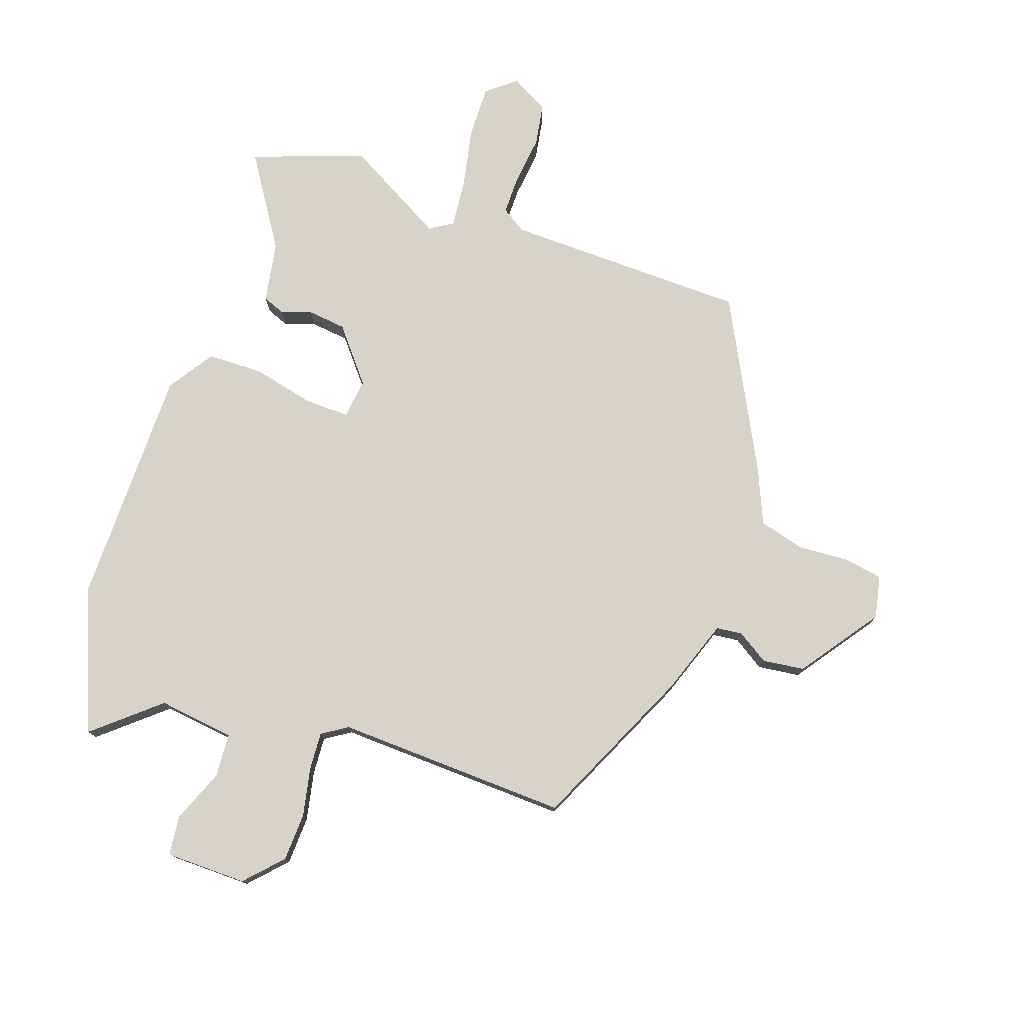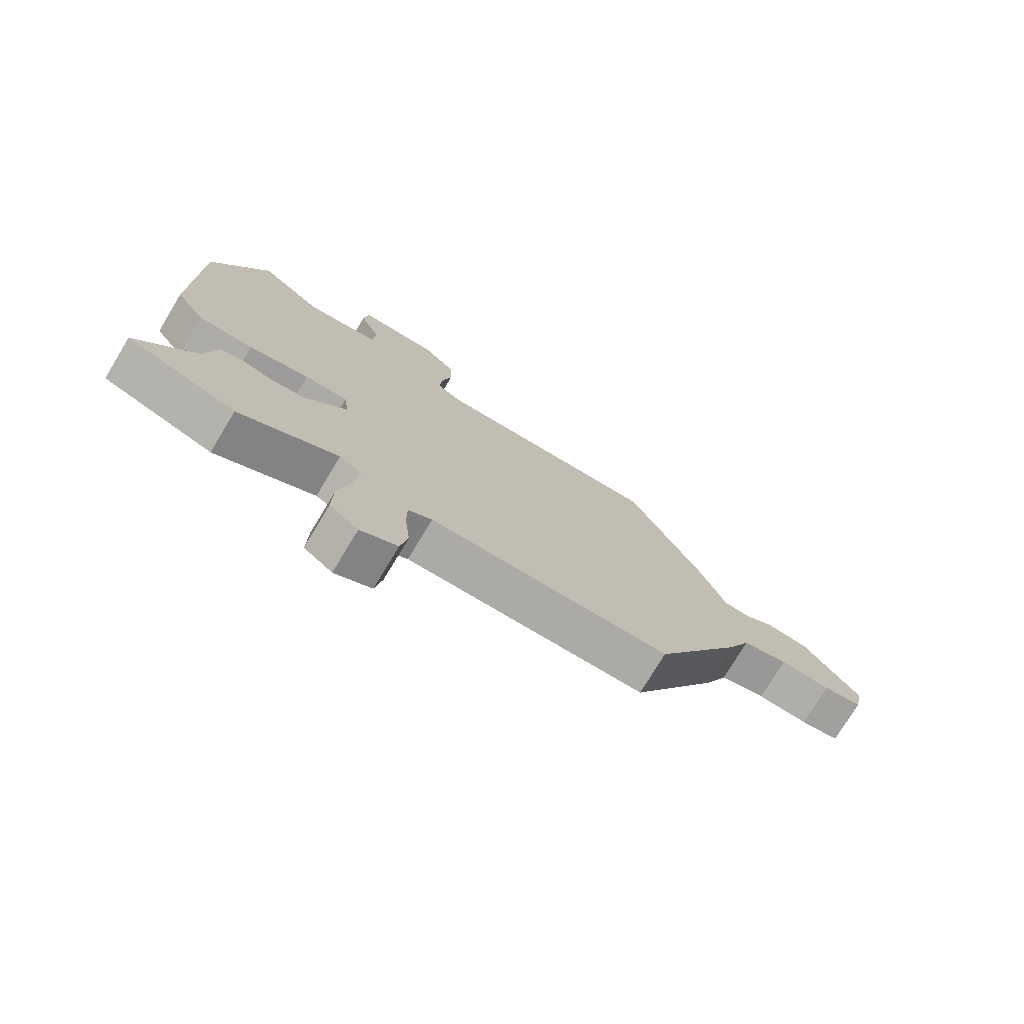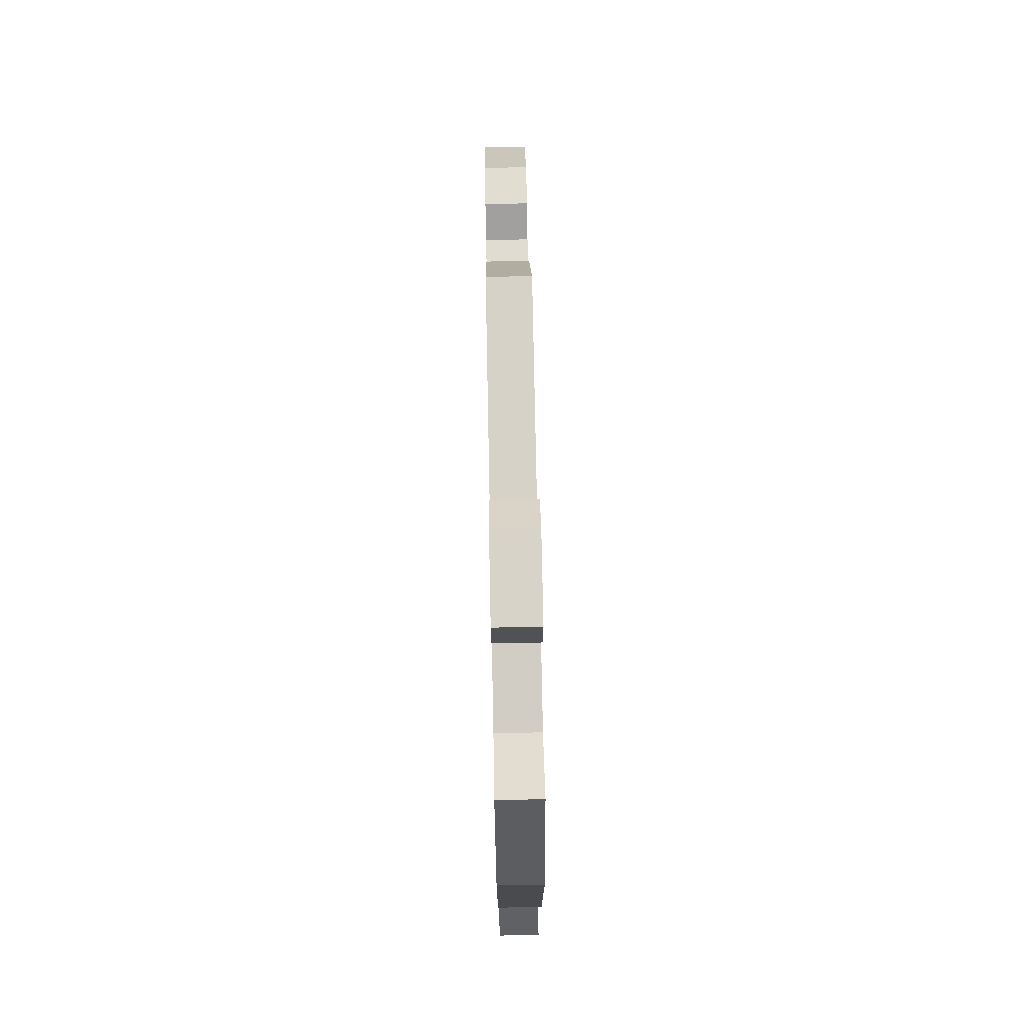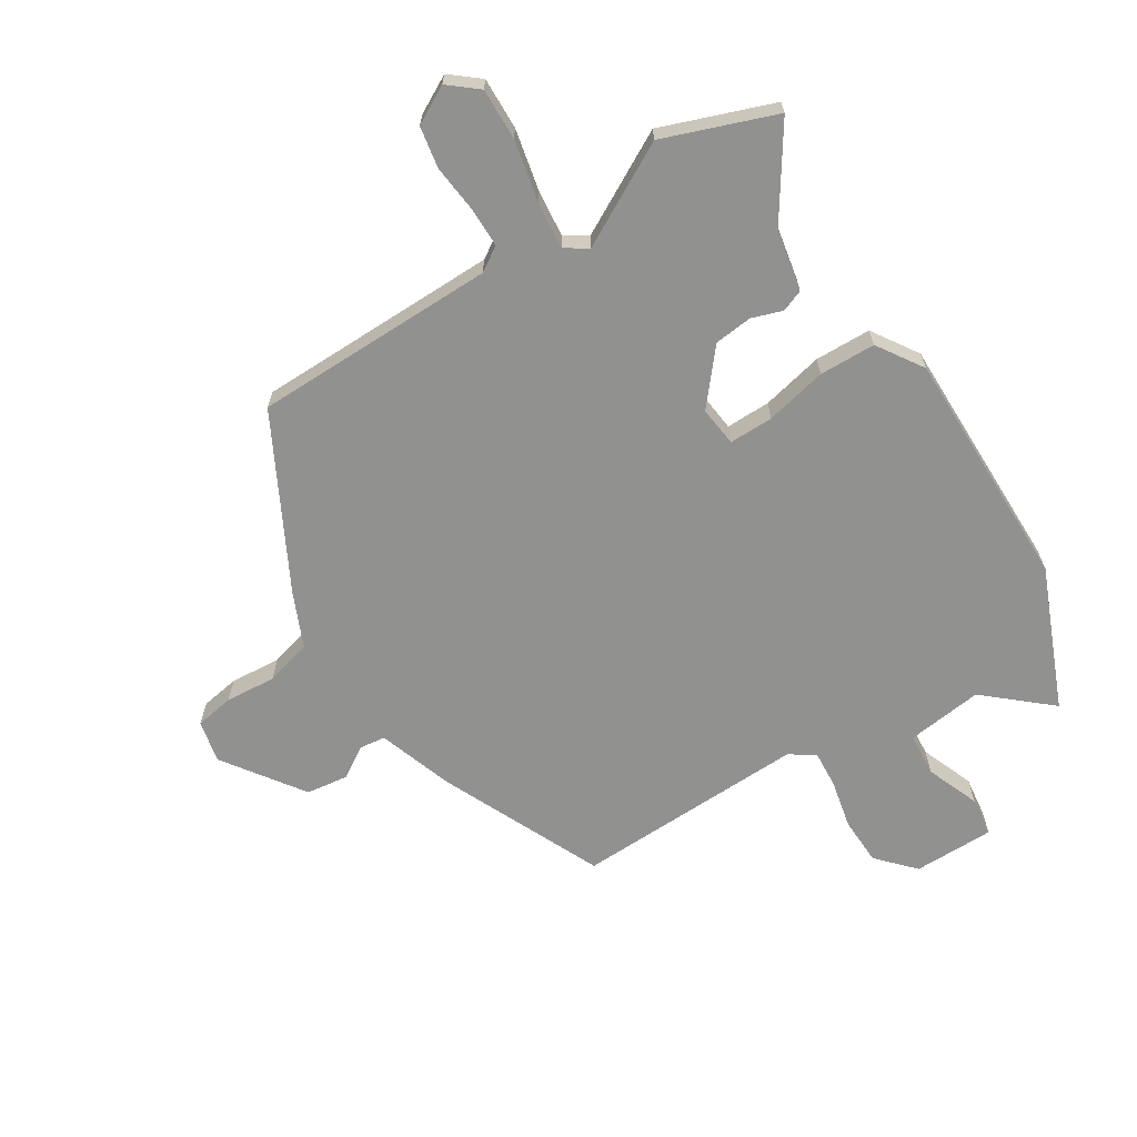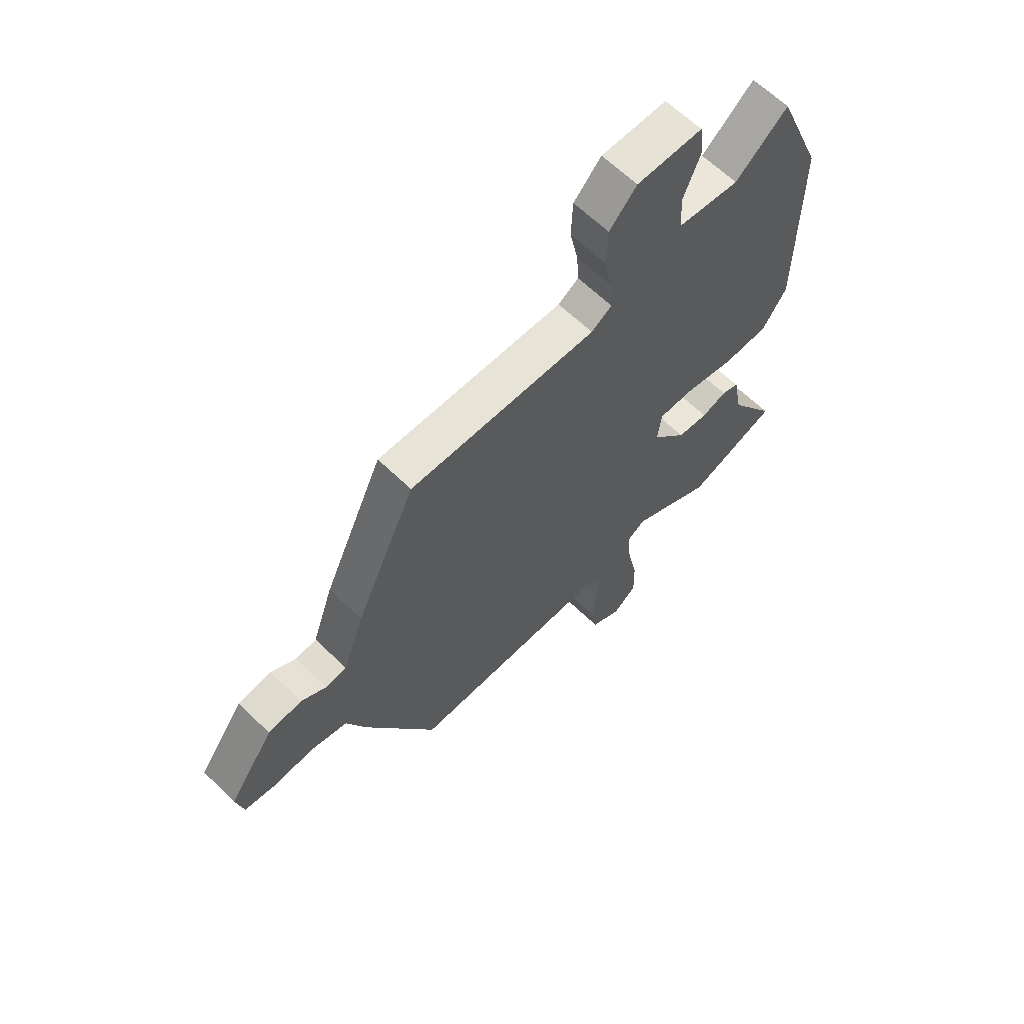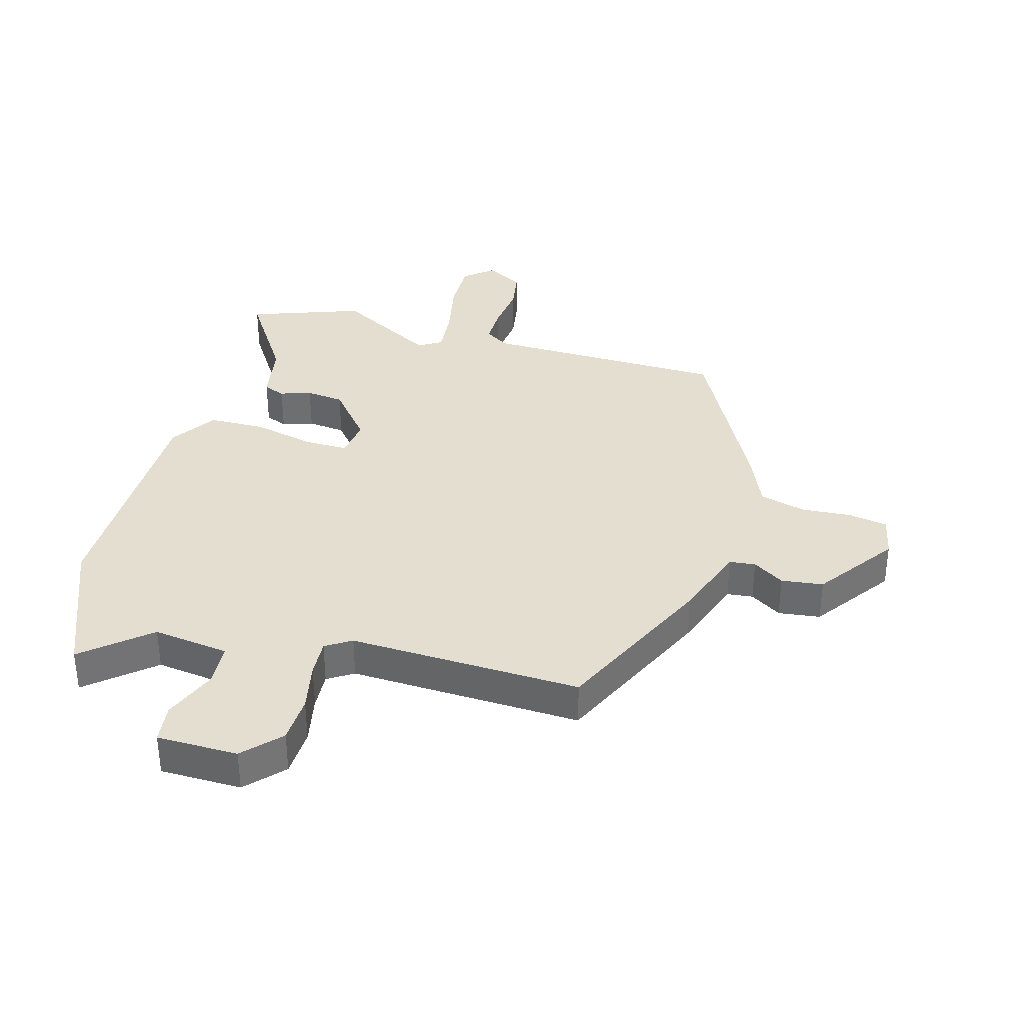
<metadata>
{"format":"obj","ext":"obj","renderer":"f3d","projection":"perspective","resolution":1024,"background":"white","views":[{"elev":76.9,"azim":19.4,"up":"+Y"},{"elev":-76.2,"azim":-31.1,"up":"+Z"},{"elev":75.9,"azim":-91.1,"up":"+Z"},{"elev":-66.0,"azim":-148.1,"up":"+Y"},{"elev":63.5,"azim":134.4,"up":"+Z"},{"elev":35.7,"azim":15.9,"up":"+Y"}]}
</metadata>
<code>
v 0.355 0.07 0.47
v 0.478 0.07 0.202
v 0.521 0.07 0.078
v 0.564 0.07 0.073
v 0.616 0.07 0.106
v 0.685 0.07 0.097
v 0.778 0.07 -0.034
v 0.763 0.07 -0.104
v 0.699 0.07 -0.115
v 0.615 0.07 -0.109
v 0.539 0.07 -0.129
v 0.5 0.07 -0.219
v 0.353 0.07 -0.501
v -0.049 0.07 -0.507
v -0.089 0.07 -0.533
v -0.089 0.07 -0.598
v -0.08 0.07 -0.678
v -0.092 0.07 -0.747
v -0.154 0.07 -0.781
v -0.202 0.07 -0.742
v -0.2 0.07 -0.656
v -0.179 0.07 -0.556
v -0.171 0.07 -0.477
v -0.209 0.07 -0.453
v -0.376 0.07 -0.545
v -0.561 0.07 -0.478
v -0.463 0.07 -0.328
v -0.444 0.07 -0.227
v -0.408 0.07 -0.213
v -0.357 0.07 -0.23
v -0.294 0.07 -0.223
v -0.222 0.07 -0.136
v -0.23 0.07 -0.07
v -0.303 0.07 -0.071
v -0.405 0.07 -0.094
v -0.498 0.07 -0.092
v -0.548 0.07 -0.016
v -0.548 0.07 0.383
v -0.453 0.07 0.615
v -0.347 0.07 0.524
v -0.221 0.07 0.54
v -0.216 0.07 0.612
v -0.251 0.07 0.7
v -0.243 0.07 0.765
v -0.109 0.07 0.766
v -0.053 0.07 0.706
v -0.05 0.07 0.627
v -0.067 0.07 0.546
v -0.071 0.07 0.484
v -0.029 0.07 0.457
v 0.355 0 0.47
v 0.478 0 0.202
v 0.521 0 0.078
v 0.564 0 0.073
v 0.616 0 0.106
v 0.685 0 0.097
v 0.778 0 -0.034
v 0.763 0 -0.104
v 0.699 0 -0.115
v 0.615 0 -0.109
v 0.539 0 -0.129
v 0.5 0 -0.219
v 0.353 0 -0.501
v -0.049 0 -0.507
v -0.089 0 -0.533
v -0.089 0 -0.598
v -0.08 0 -0.678
v -0.092 0 -0.747
v -0.154 0 -0.781
v -0.202 0 -0.742
v -0.2 0 -0.656
v -0.179 0 -0.556
v -0.171 0 -0.477
v -0.209 0 -0.453
v -0.376 0 -0.545
v -0.561 0 -0.478
v -0.463 0 -0.328
v -0.444 0 -0.227
v -0.408 0 -0.213
v -0.357 0 -0.23
v -0.294 0 -0.223
v -0.222 0 -0.136
v -0.23 0 -0.07
v -0.303 0 -0.071
v -0.405 0 -0.094
v -0.498 0 -0.092
v -0.548 0 -0.016
v -0.548 0 0.383
v -0.453 0 0.615
v -0.347 0 0.524
v -0.221 0 0.54
v -0.216 0 0.612
v -0.251 0 0.7
v -0.243 0 0.765
v -0.109 0 0.766
v -0.053 0 0.706
v -0.05 0 0.627
v -0.067 0 0.546
v -0.071 0 0.484
v -0.029 0 0.457
f 45 46 47 48
f 45 48 49
f 42 43 44 45
f 41 42 45 49
f 40 41 49 50
f 38 39 40
f 37 38 40 50
f 34 35 36 37
f 33 34 37 50
f 27 28 29 30
f 27 30 31
f 24 25 26 27
f 24 27 31
f 23 24 31 32
f 19 20 21 22
f 19 22 23
f 16 17 18 19
f 15 16 19 23
f 14 15 23 32
f 11 12 13 14
f 7 8 9 10
f 7 10 11
f 4 5 6 7
f 3 4 7 11
f 14 32 33 50
f 3 11 14 50
f 1 2 3 50
f 98 97 96 95
f 99 98 95
f 95 94 93 92
f 99 95 92 91
f 100 99 91 90
f 90 89 88
f 100 90 88 87
f 87 86 85 84
f 100 87 84 83
f 80 79 78 77
f 81 80 77
f 77 76 75 74
f 81 77 74
f 82 81 74 73
f 72 71 70 69
f 73 72 69
f 69 68 67 66
f 73 69 66 65
f 82 73 65 64
f 64 63 62 61
f 60 59 58 57
f 61 60 57
f 57 56 55 54
f 61 57 54 53
f 100 83 82 64
f 100 64 61 53
f 100 53 52 51
f 1 51 52 2
f 2 52 53 3
f 3 53 54 4
f 4 54 55 5
f 5 55 56 6
f 6 56 57 7
f 7 57 58 8
f 8 58 59 9
f 9 59 60 10
f 10 60 61 11
f 11 61 62 12
f 12 62 63 13
f 13 63 64 14
f 14 64 65 15
f 15 65 66 16
f 16 66 67 17
f 17 67 68 18
f 18 68 69 19
f 19 69 70 20
f 20 70 71 21
f 21 71 72 22
f 22 72 73 23
f 23 73 74 24
f 24 74 75 25
f 25 75 76 26
f 26 76 77 27
f 27 77 78 28
f 28 78 79 29
f 29 79 80 30
f 30 80 81 31
f 31 81 82 32
f 32 82 83 33
f 33 83 84 34
f 34 84 85 35
f 35 85 86 36
f 36 86 87 37
f 37 87 88 38
f 38 88 89 39
f 39 89 90 40
f 40 90 91 41
f 41 91 92 42
f 42 92 93 43
f 43 93 94 44
f 44 94 95 45
f 45 95 96 46
f 46 96 97 47
f 47 97 98 48
f 48 98 99 49
f 49 99 100 50
f 50 100 51 1

</code>
